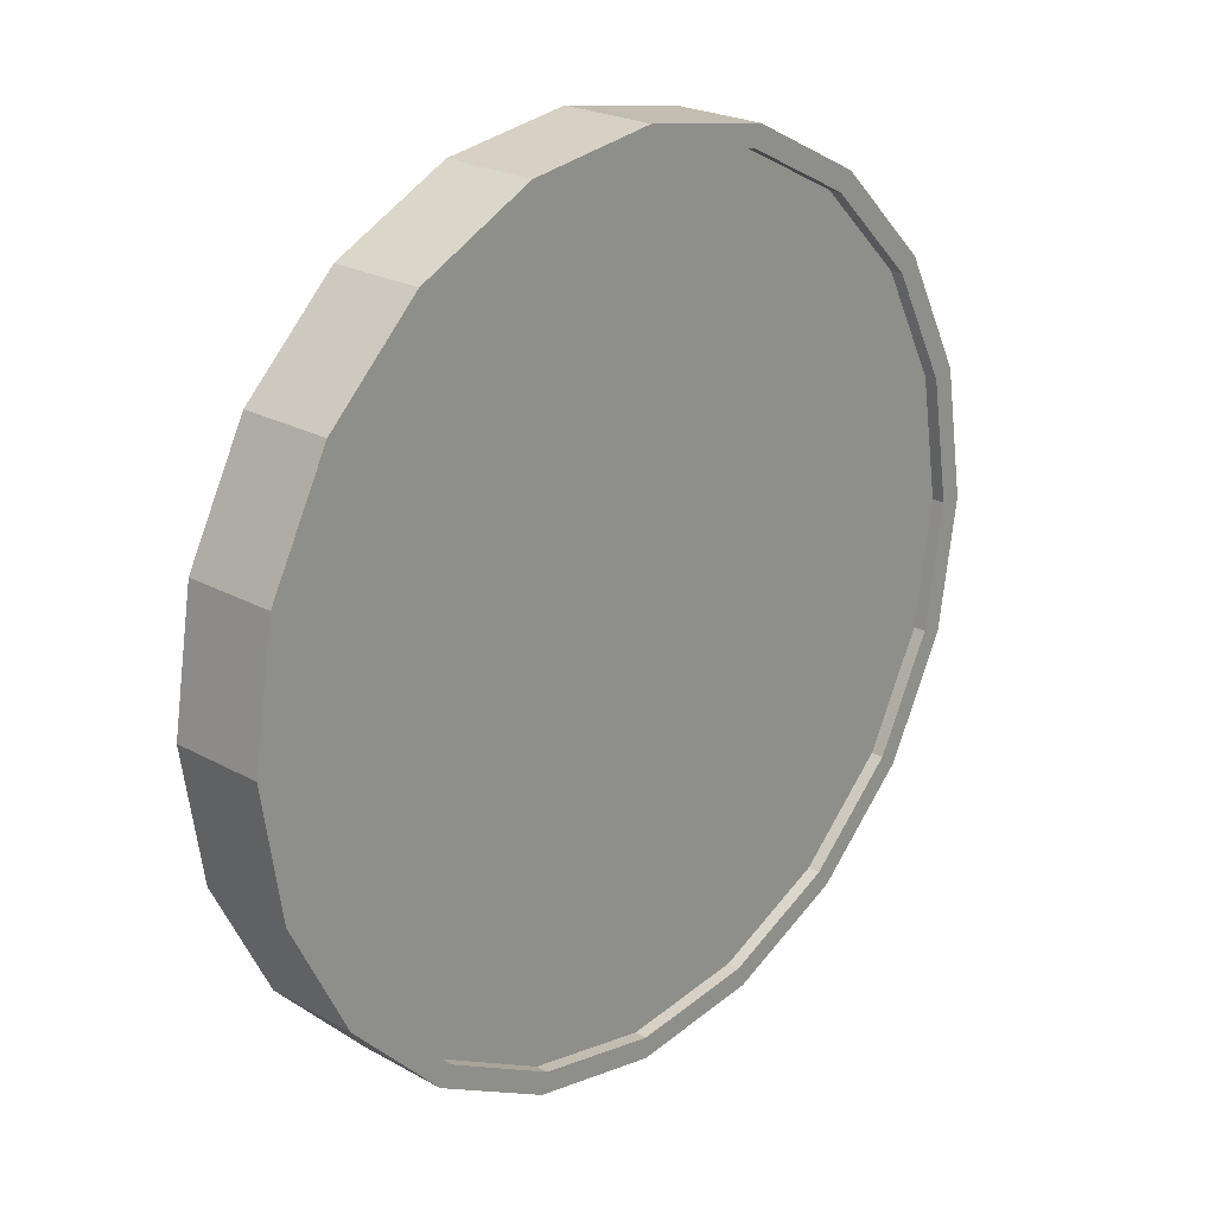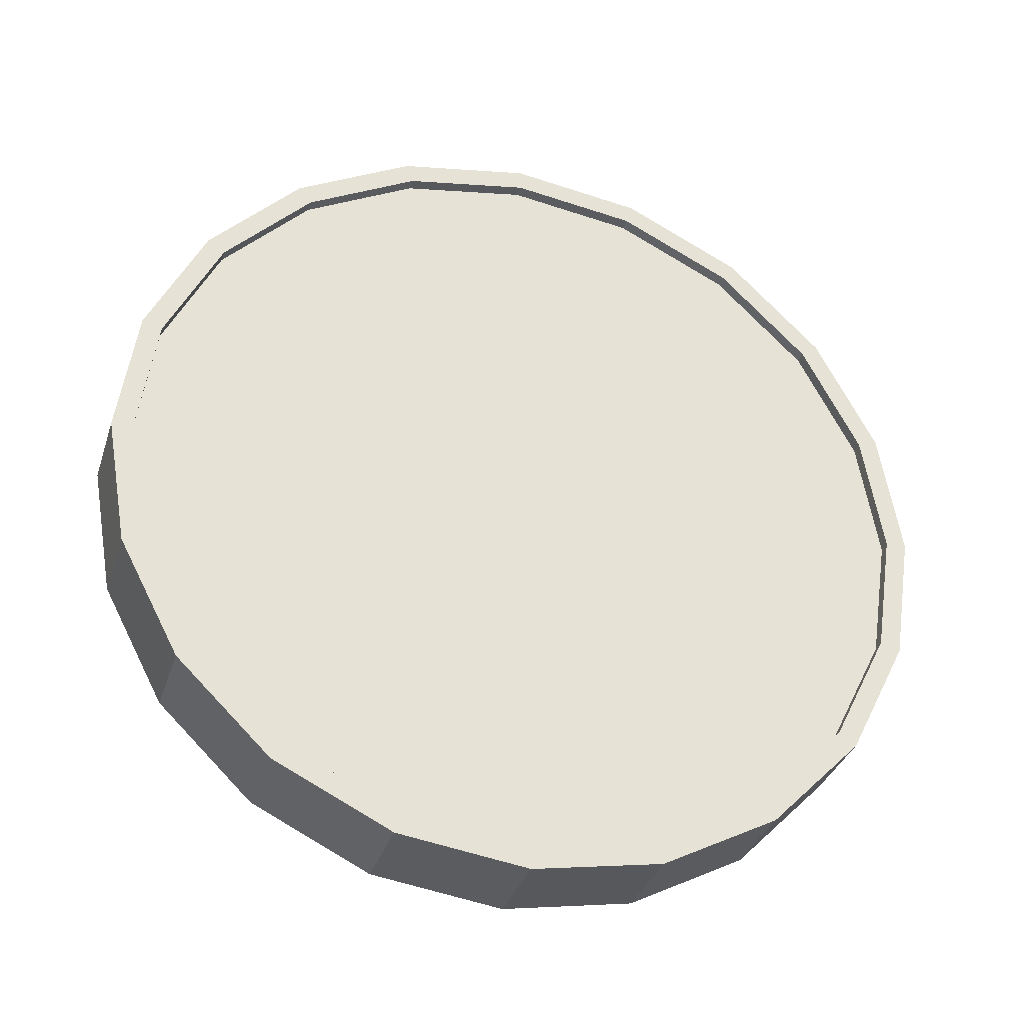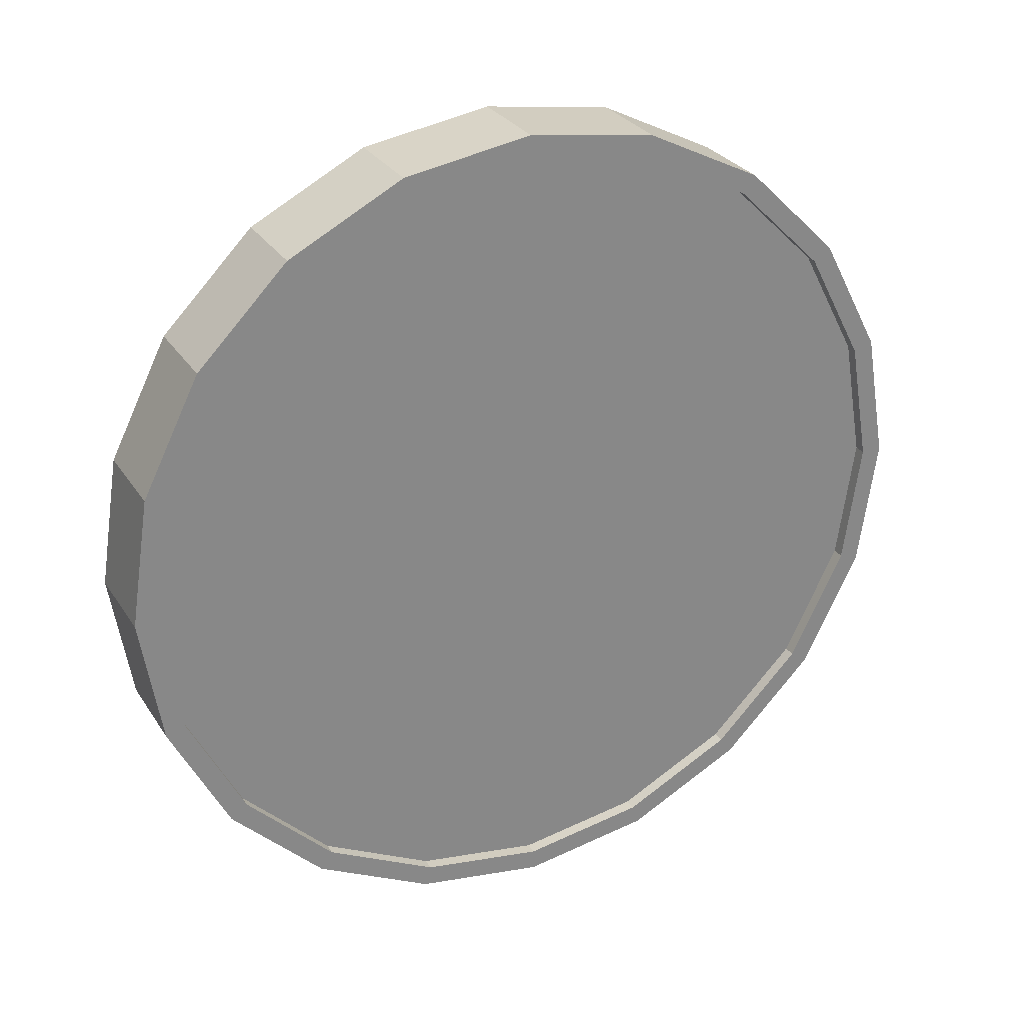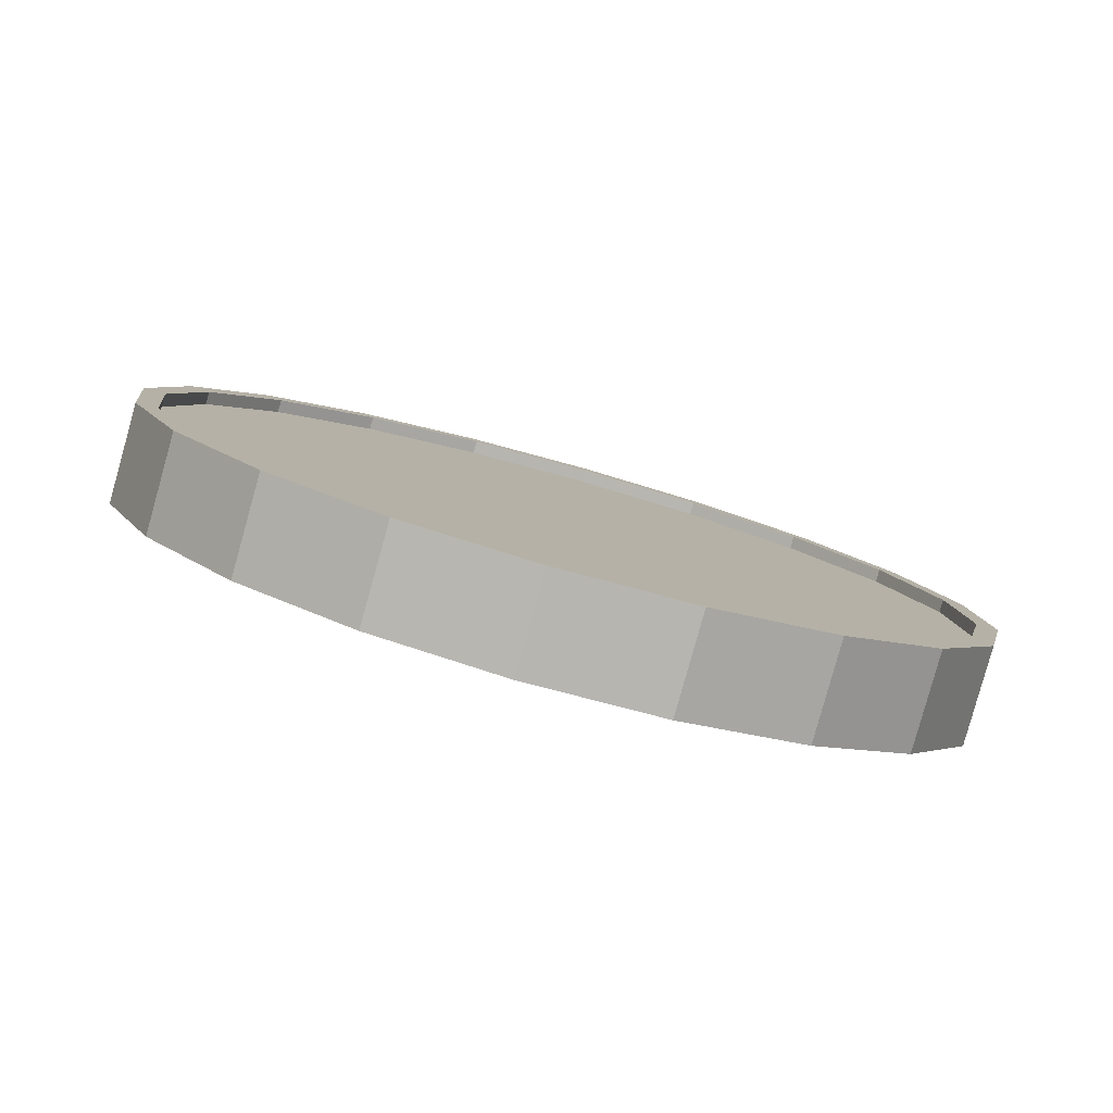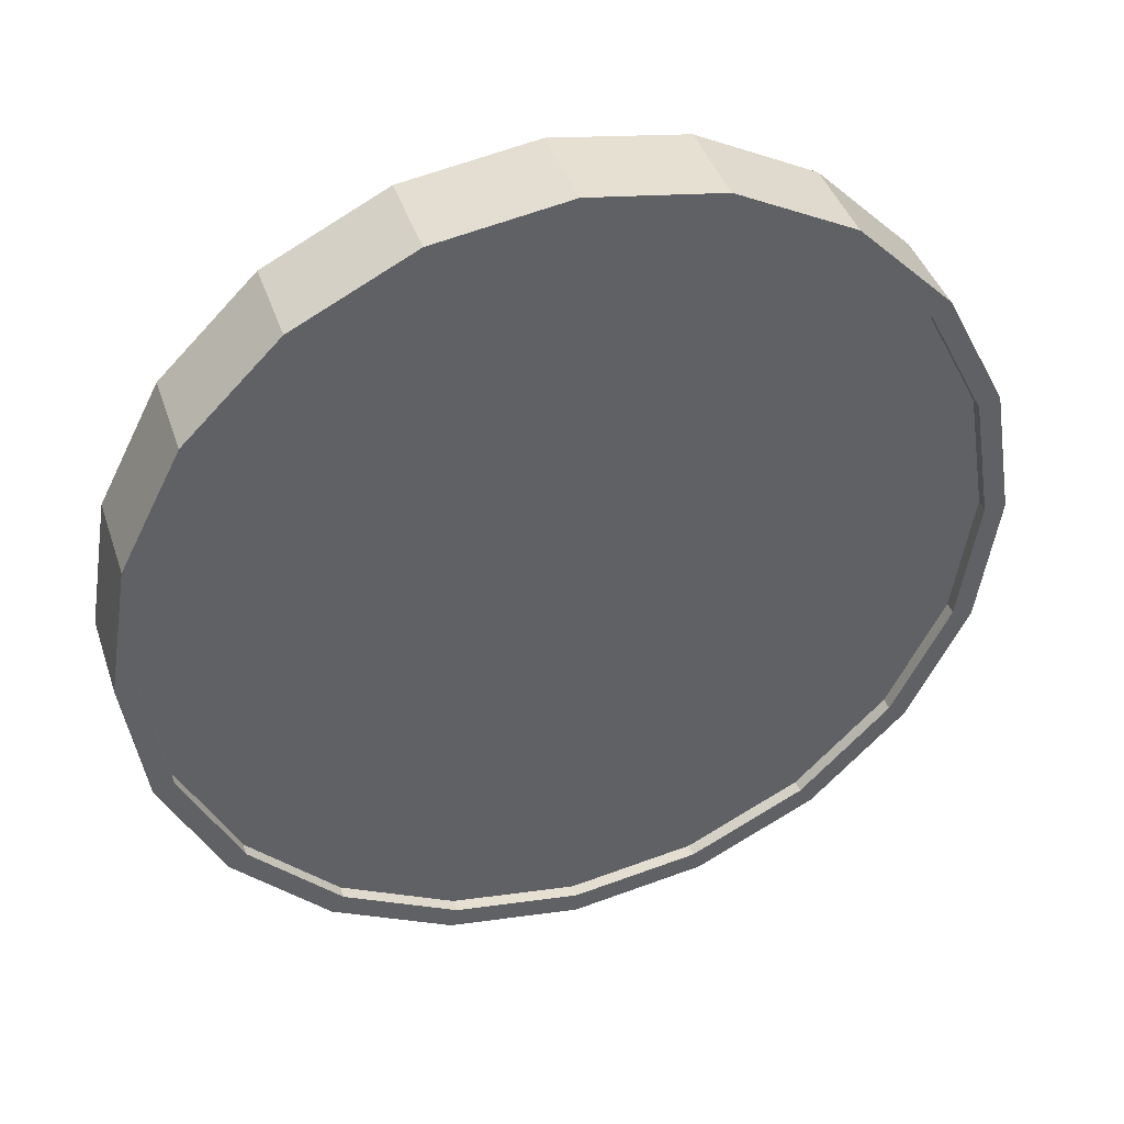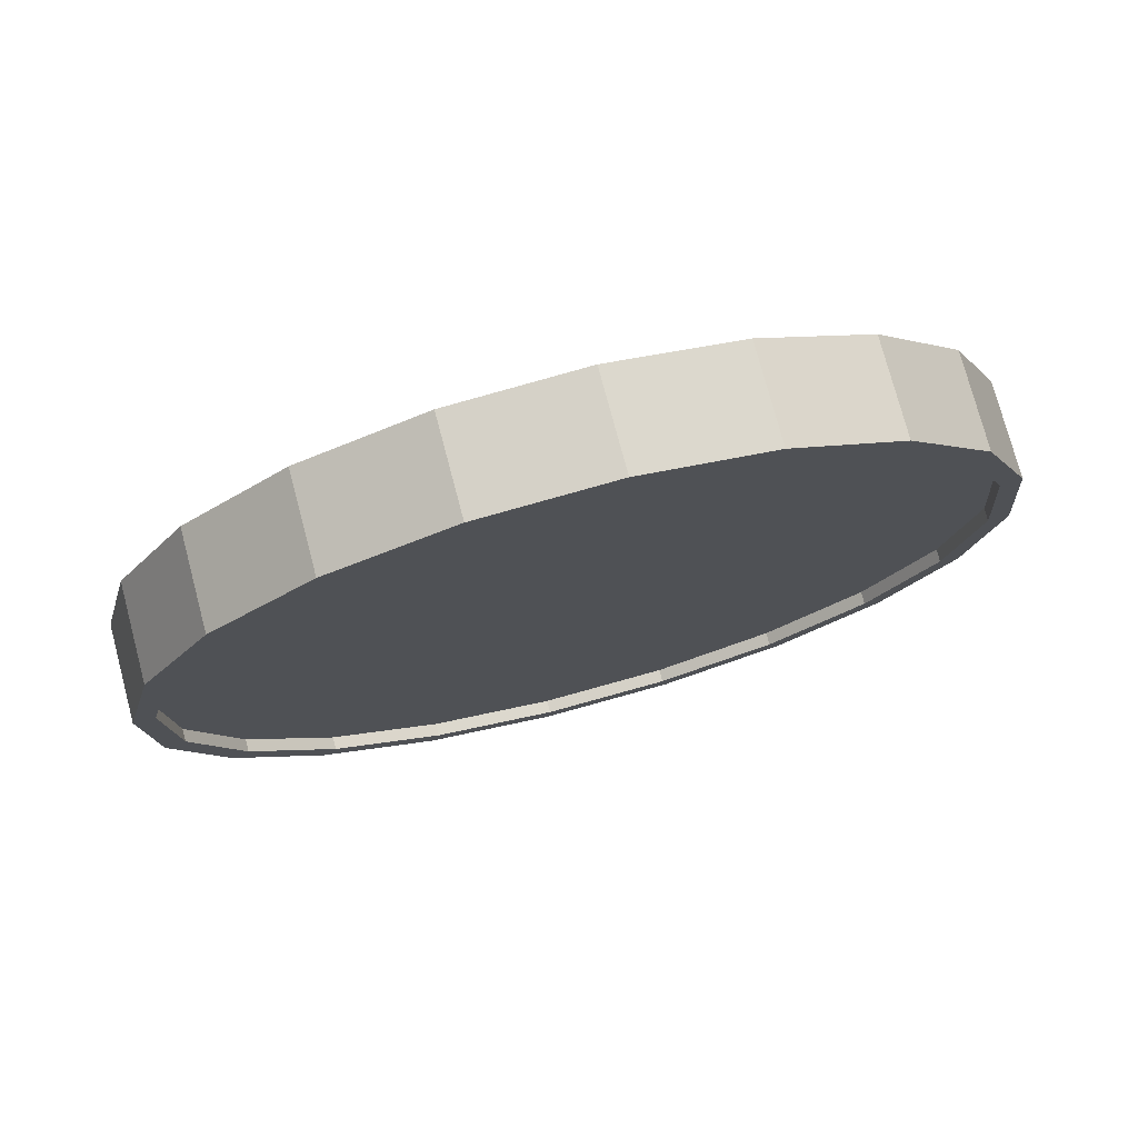
<metadata>
{"format":"obj","ext":"obj","renderer":"f3d","projection":"perspective","resolution":1024,"background":"white","views":[{"elev":22.5,"azim":-73.1,"up":"+Y"},{"elev":78.6,"azim":128.6,"up":"+Z"},{"elev":-70.0,"azim":-15.7,"up":"+Z"},{"elev":-14.5,"azim":-126.2,"up":"+Z"},{"elev":40.6,"azim":135.3,"up":"+Y"},{"elev":-37.6,"azim":-55.8,"up":"+Z"}]}
</metadata>
<code>
o Cylinder
v -0.9417 1 -0.3549
v -0.8391 1 -0.5556
v -0.8981 0.691 -0.3326
v -0.7955 0.691 -0.5333
v -0.7716 0.4122 -0.268
v -0.669 0.4122 -0.4686
v -0.5746 0.191 -0.1673
v -0.4721 0.191 -0.3679
v -0.3264 0.04894 -0.04035
v -0.2238 0.04894 -0.241
v -0.0513 -0 0.1003
v 0.0513 -0 -0.1003
v 0.2238 0.04894 0.241
v 0.3264 0.04894 0.04035
v 0.4721 0.191 0.3679
v 0.5746 0.191 0.1673
v 0.669 0.4122 0.4686
v 0.7716 0.4122 0.268
v 0.7955 0.691 0.5333
v 0.8981 0.691 0.3326
v 0.8391 1 0.5556
v 0.9417 1 0.3549
v 0.7955 1.309 0.5333
v 0.8981 1.309 0.3326
v 0.669 1.588 0.4686
v 0.7716 1.588 0.268
v 0.4721 1.809 0.3679
v 0.5746 1.809 0.1673
v 0.2238 1.951 0.241
v 0.3264 1.951 0.04035
v -0.0513 2 0.1003
v 0.0513 2 -0.1003
v -0.3264 1.951 -0.04035
v -0.2238 1.951 -0.241
v -0.5746 1.809 -0.1673
v -0.4721 1.809 -0.3679
v -0.7716 1.588 -0.268
v -0.669 1.588 -0.4686
v -0.8981 1.309 -0.3326
v -0.7955 1.309 -0.5333
v -0.7532 0.7064 -0.5116
v -0.7946 1 -0.5328
v -0.633 0.4416 -0.4502
v -0.4459 0.2314 -0.3545
v -0.2101 0.0965 -0.234
v 0.0513 0.05 -0.1003
v 0.3127 0.0965 0.03332
v 0.5485 0.2314 0.1539
v 0.7356 0.4416 0.2496
v 0.8557 0.7064 0.311
v 0.8971 1 0.3322
v 0.8557 1.294 0.311
v 0.7356 1.558 0.2496
v 0.5485 1.769 0.1539
v 0.3127 1.904 0.03332
v 0.0513 1.95 -0.1003
v -0.2101 1.904 -0.234
v -0.4459 1.769 -0.3545
v -0.633 1.558 -0.4502
v -0.7532 1.294 -0.5116
v -0.7668 0.7064 -0.4849
v -0.8082 1 -0.5061
v -0.6467 0.4416 -0.4235
v -0.4595 0.2314 -0.3278
v -0.2237 0.0965 -0.2073
v 0.03764 0.05 -0.07361
v 0.299 0.0965 0.06003
v 0.5348 0.2314 0.1806
v 0.7219 0.4416 0.2763
v 0.8421 0.7064 0.3377
v 0.8835 1 0.3589
v 0.8421 1.294 0.3377
v 0.7219 1.558 0.2763
v 0.5348 1.769 0.1806
v 0.299 1.904 0.06003
v 0.03764 1.95 -0.07361
v -0.2237 1.904 -0.2073
v -0.4595 1.769 -0.3278
v -0.6467 1.558 -0.4235
v -0.7668 1.294 -0.4849
v -0.8971 1 -0.3322
v -0.8557 0.7064 -0.311
v -0.7356 0.4416 -0.2496
v -0.5485 0.2314 -0.1539
v -0.3127 0.0965 -0.03332
v -0.0513 0.05 0.1003
v 0.2101 0.0965 0.234
v 0.4459 0.2314 0.3545
v 0.633 0.4416 0.4502
v 0.7532 0.7064 0.5116
v 0.7946 1 0.5328
v 0.7532 1.294 0.5116
v 0.633 1.558 0.4502
v 0.4459 1.769 0.3545
v 0.2101 1.904 0.234
v -0.0513 1.95 0.1003
v -0.3127 1.904 -0.03332
v -0.5485 1.769 -0.1539
v -0.7356 1.558 -0.2496
v -0.8557 1.294 -0.311
v -0.8835 1 -0.3589
v -0.8421 0.7064 -0.3377
v -0.7219 0.4416 -0.2763
v -0.5348 0.2314 -0.1806
v -0.299 0.0965 -0.06003
v -0.03764 0.05 0.07361
v 0.2237 0.0965 0.2073
v 0.4595 0.2314 0.3278
v 0.6467 0.4416 0.4235
v 0.7668 0.7064 0.4849
v 0.8082 1 0.5061
v 0.7668 1.294 0.4849
v 0.6467 1.558 0.4235
v 0.4595 1.769 0.3278
v 0.2237 1.904 0.2073
v -0.03764 1.95 0.07361
v -0.299 1.904 -0.06003
v -0.5348 1.769 -0.1806
v -0.7219 1.558 -0.2763
v -0.8421 1.294 -0.3377
g Cylinder_Cylinder_Material.001
f 1 2 4 3
f 3 4 6 5
f 5 6 8 7
f 7 8 10 9
f 9 10 12 11
f 11 12 14 13
f 13 14 16 15
f 15 16 18 17
f 17 18 20 19
f 19 20 22 21
f 21 22 24 23
f 23 24 26 25
f 25 26 28 27
f 27 28 30 29
f 29 30 32 31
f 31 32 34 33
f 33 34 36 35
f 35 36 38 37
f 14 12 46 47
f 37 38 40 39
f 39 40 2 1
f 21 23 92 91
f 50 49 69 70
f 24 22 51 52
f 34 32 56 57
f 10 8 44 45
f 20 18 49 50
f 30 28 54 55
f 40 38 59 60
f 6 4 41 43
f 16 14 47 48
f 26 24 52 53
f 36 34 57 58
f 12 10 45 46
f 22 20 50 51
f 32 30 55 56
f 2 40 60 42
f 8 6 43 44
f 18 16 48 49
f 4 2 42 41
f 28 26 53 54
f 38 36 58 59
f 61 62 80 79 78 77 76 75 74 73 72 71 70 69 68 67 66 65 64 63
f 43 41 61 63
f 58 57 77 78
f 51 50 70 71
f 44 43 63 64
f 59 58 78 79
f 52 51 71 72
f 45 44 64 65
f 60 59 79 80
f 53 52 72 73
f 46 45 65 66
f 42 60 80 62
f 54 53 73 74
f 47 46 66 67
f 55 54 74 75
f 48 47 67 68
f 56 55 75 76
f 49 48 68 69
f 41 42 62 61
f 57 56 76 77
f 83 84 104 103
f 31 33 97 96
f 7 9 85 84
f 17 19 90 89
f 27 29 95 94
f 37 39 100 99
f 3 5 83 82
f 13 15 88 87
f 23 25 93 92
f 33 35 98 97
f 9 11 86 85
f 19 21 91 90
f 29 31 96 95
f 39 1 81 100
f 5 7 84 83
f 15 17 89 88
f 1 3 82 81
f 25 27 94 93
f 35 37 99 98
f 11 13 87 86
f 101 102 103 104 105 106 107 108 109 110 111 112 113 114 115 116 117 118 119 120
f 98 99 119 118
f 91 92 112 111
f 84 85 105 104
f 99 100 120 119
f 92 93 113 112
f 85 86 106 105
f 100 81 101 120
f 93 94 114 113
f 86 87 107 106
f 94 95 115 114
f 87 88 108 107
f 95 96 116 115
f 88 89 109 108
f 81 82 102 101
f 96 97 117 116
f 89 90 110 109
f 82 83 103 102
f 97 98 118 117
f 90 91 111 110

</code>
